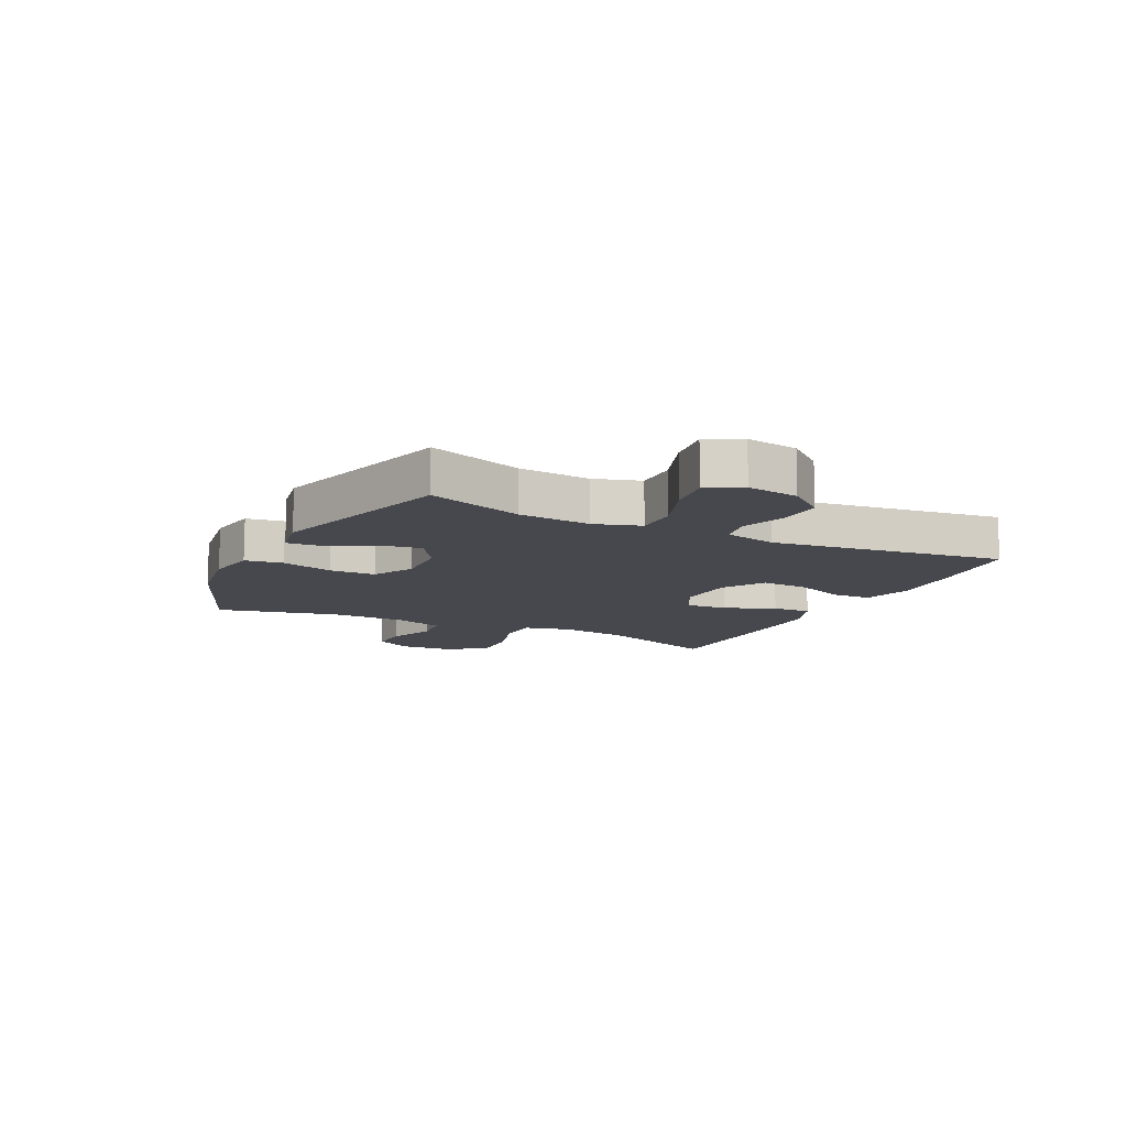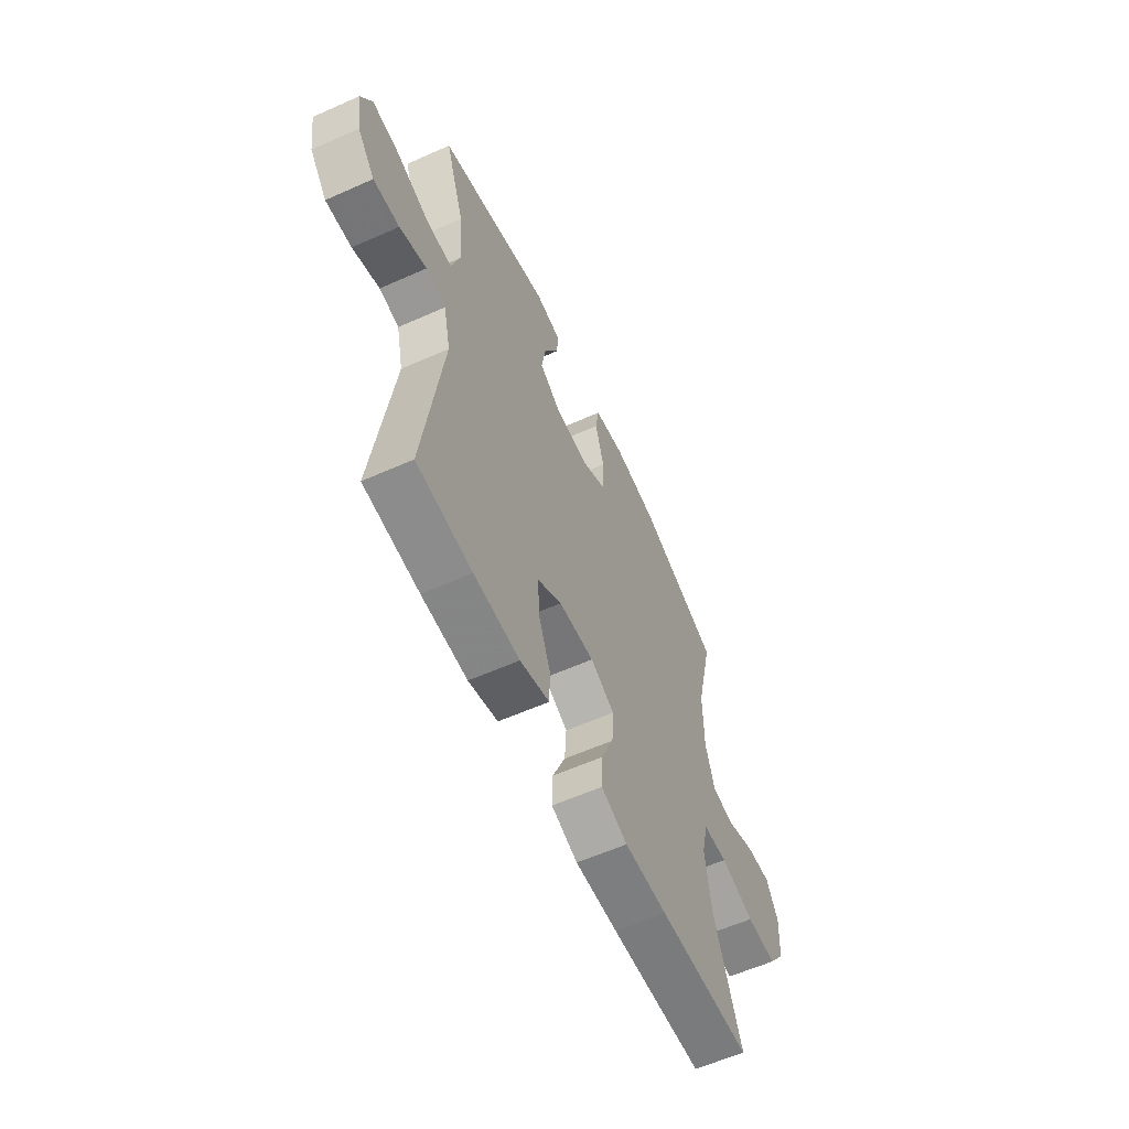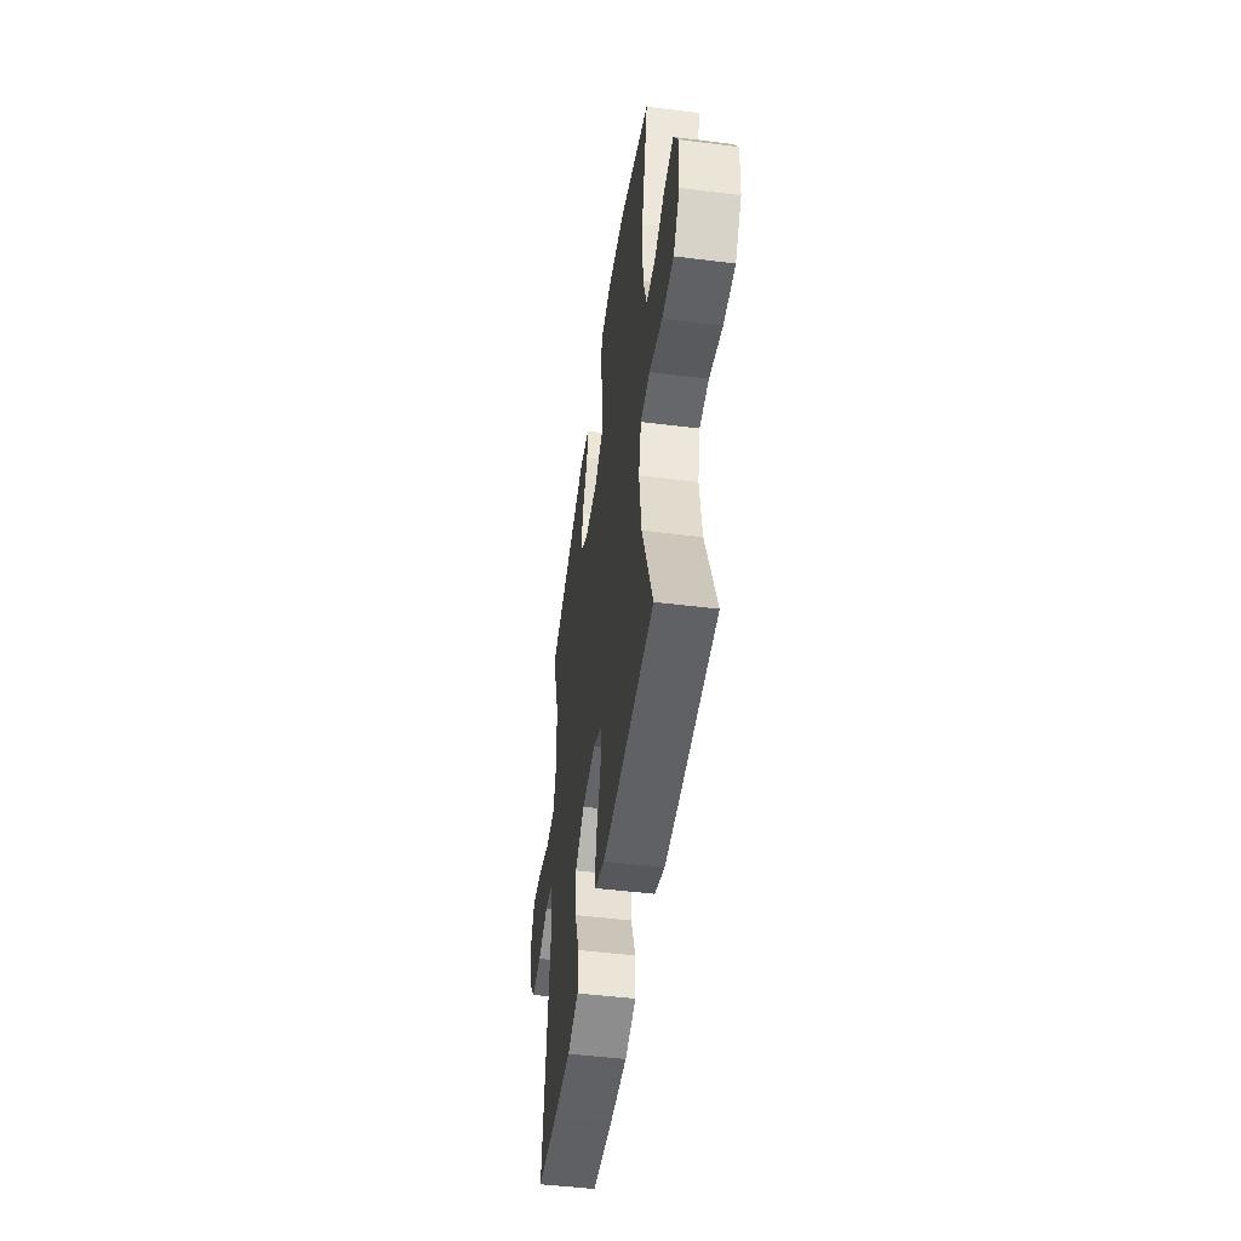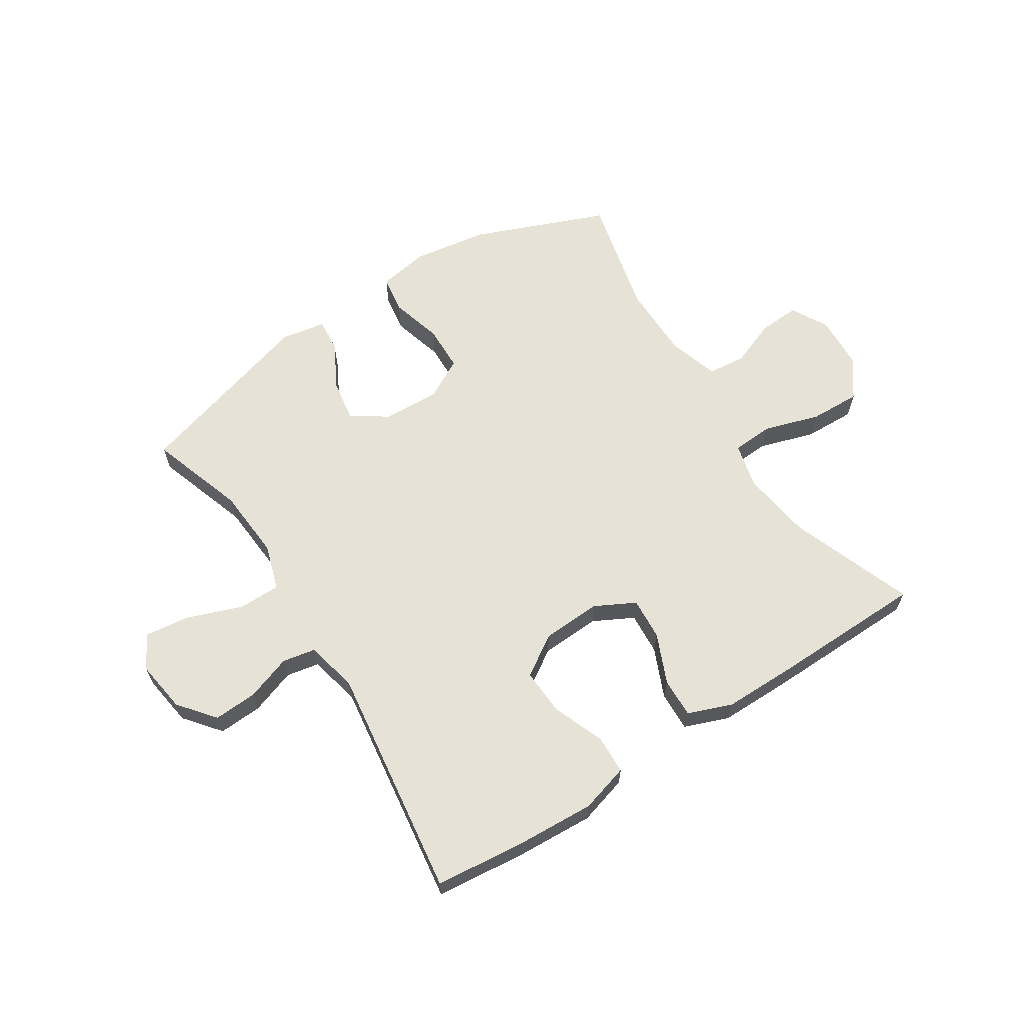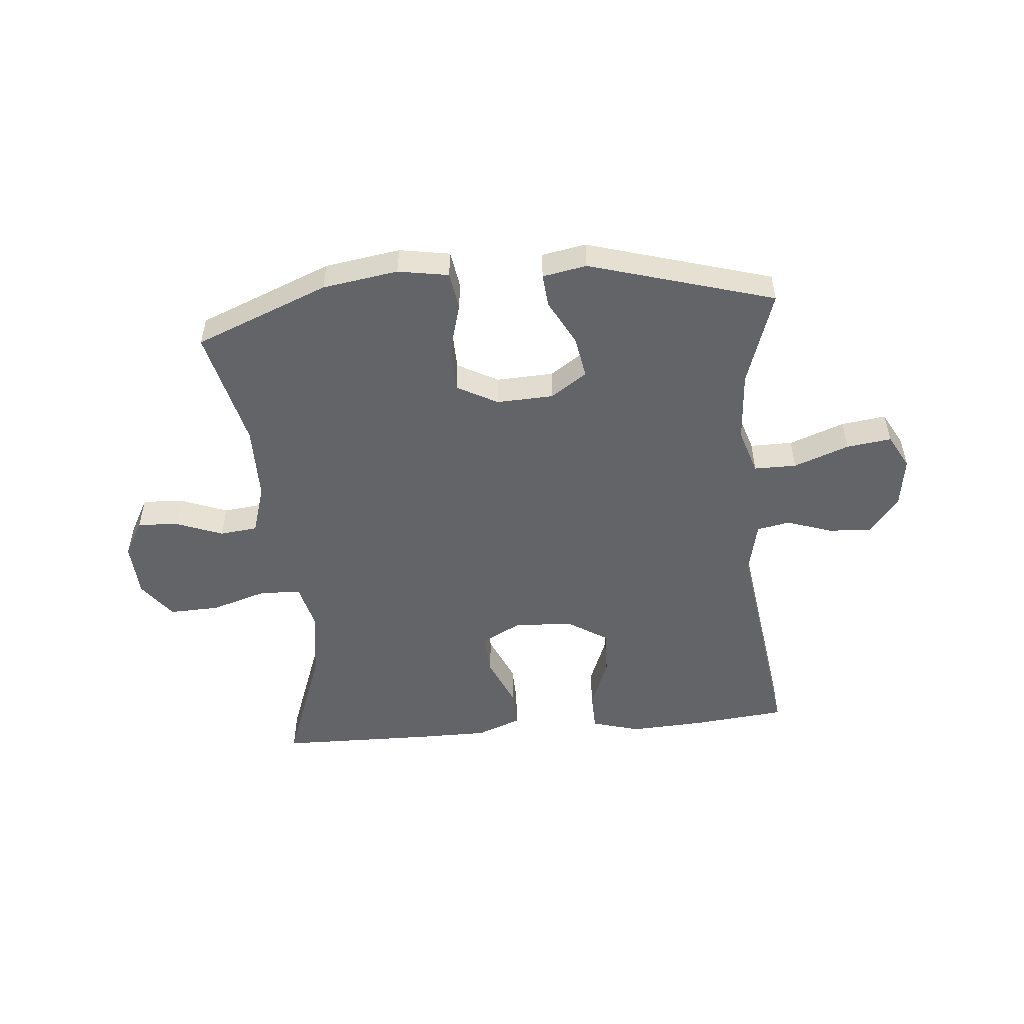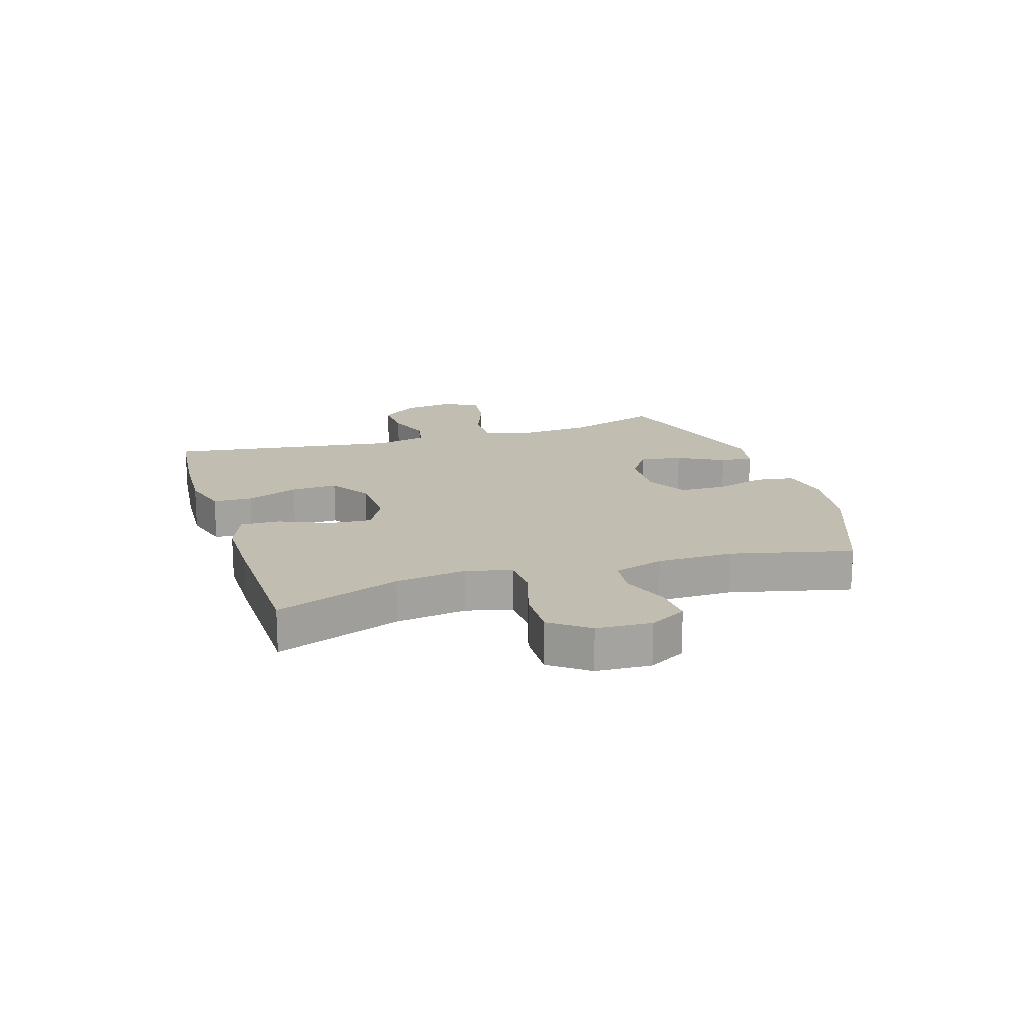
<metadata>
{"format":"obj","ext":"obj","renderer":"f3d","projection":"perspective","resolution":1024,"background":"white","views":[{"elev":-11.7,"azim":63.7,"up":"+Y"},{"elev":-59.3,"azim":114.6,"up":"+Z"},{"elev":-48.7,"azim":-97.9,"up":"+Z"},{"elev":63.6,"azim":147.3,"up":"+Y"},{"elev":-51.2,"azim":5.2,"up":"+Y"},{"elev":16.9,"azim":-107.4,"up":"+Y"}]}
</metadata>
<code>
v -0.5 0.07 -0.5
v -0.421 0.07 -0.287
v -0.404 0.07 -0.166
v -0.423 0.07 -0.088
v -0.493 0.07 -0.084
v -0.59 0.07 -0.114
v -0.677 0.07 -0.117
v -0.725 0.07 -0.052
v -0.73 0.07 0.042
v -0.695 0.07 0.105
v -0.625 0.07 0.101
v -0.544 0.07 0.07
v -0.479 0.07 0.077
v -0.452 0.07 0.163
v -0.451 0.07 0.293
v -0.5 0.07 0.5
v -0.27 0.07 0.592
v -0.14 0.07 0.612
v -0.053 0.07 0.597
v -0.043 0.07 0.532
v -0.068 0.07 0.443
v -0.066 0.07 0.364
v 0.004 0.07 0.326
v 0.102 0.07 0.33
v 0.164 0.07 0.372
v 0.152 0.07 0.444
v 0.11 0.07 0.523
v 0.105 0.07 0.58
v 0.181 0.07 0.594
v 0.5 0.07 0.5
v 0.445 0.07 0.336
v 0.436 0.07 0.213
v 0.461 0.07 0.134
v 0.534 0.07 0.134
v 0.629 0.07 0.169
v 0.706 0.07 0.179
v 0.738 0.07 0.12
v 0.725 0.07 0.031
v 0.675 0.07 -0.031
v 0.6 0.07 -0.027
v 0.522 0.07 0
v 0.465 0.07 -0.011
v 0.445 0.07 -0.101
v 0.5 0.07 -0.5
v 0.341 0.07 -0.516
v 0.21 0.07 -0.523
v 0.126 0.07 -0.499
v 0.124 0.07 -0.432
v 0.159 0.07 -0.343
v 0.163 0.07 -0.263
v 0.093 0.07 -0.218
v -0.009 0.07 -0.213
v -0.078 0.07 -0.249
v -0.073 0.07 -0.322
v -0.036 0.07 -0.408
v -0.034 0.07 -0.476
v -0.11 0.07 -0.505
v -0.233 0.07 -0.505
v -0.5 0 -0.5
v -0.421 0 -0.287
v -0.404 0 -0.166
v -0.423 0 -0.088
v -0.493 0 -0.084
v -0.59 0 -0.114
v -0.677 0 -0.117
v -0.725 0 -0.052
v -0.73 0 0.042
v -0.695 0 0.105
v -0.625 0 0.101
v -0.544 0 0.07
v -0.479 0 0.077
v -0.452 0 0.163
v -0.451 0 0.293
v -0.5 0 0.5
v -0.27 0 0.592
v -0.14 0 0.612
v -0.053 0 0.597
v -0.043 0 0.532
v -0.068 0 0.443
v -0.066 0 0.364
v 0.004 0 0.326
v 0.102 0 0.33
v 0.164 0 0.372
v 0.152 0 0.444
v 0.11 0 0.523
v 0.105 0 0.58
v 0.181 0 0.594
v 0.5 0 0.5
v 0.445 0 0.336
v 0.436 0 0.213
v 0.461 0 0.134
v 0.534 0 0.134
v 0.629 0 0.169
v 0.706 0 0.179
v 0.738 0 0.12
v 0.725 0 0.031
v 0.675 0 -0.031
v 0.6 0 -0.027
v 0.522 0 0
v 0.465 0 -0.011
v 0.445 0 -0.101
v 0.5 0 -0.5
v 0.341 0 -0.516
v 0.21 0 -0.523
v 0.126 0 -0.499
v 0.124 0 -0.432
v 0.159 0 -0.343
v 0.163 0 -0.263
v 0.093 0 -0.218
v -0.009 0 -0.213
v -0.078 0 -0.249
v -0.073 0 -0.322
v -0.036 0 -0.408
v -0.034 0 -0.476
v -0.11 0 -0.505
v -0.233 0 -0.505
f 57 58 1 2
f 54 55 56 57
f 53 54 57 2
f 52 53 2 3
f 51 52 3 4
f 46 47 48 49
f 46 49 50
f 43 44 45 46
f 42 43 46 50
f 38 39 40 41
f 36 37 38 41
f 34 35 36 41
f 33 34 41 42
f 32 33 42 50
f 28 29 30 31
f 26 27 28 31
f 25 26 31 32
f 24 25 32 50
f 18 19 20 21
f 18 21 22
f 15 16 17 18
f 14 15 18 22
f 13 14 22 23
f 9 10 11 12
f 9 12 13
f 8 9 13
f 5 6 7 8
f 4 5 8 13
f 51 4 13 23
f 23 24 50 51
f 60 59 116 115
f 115 114 113 112
f 60 115 112 111
f 61 60 111 110
f 62 61 110 109
f 107 106 105 104
f 108 107 104
f 104 103 102 101
f 108 104 101 100
f 99 98 97 96
f 99 96 95 94
f 99 94 93 92
f 100 99 92 91
f 108 100 91 90
f 89 88 87 86
f 89 86 85 84
f 90 89 84 83
f 108 90 83 82
f 79 78 77 76
f 80 79 76
f 76 75 74 73
f 80 76 73 72
f 81 80 72 71
f 70 69 68 67
f 71 70 67
f 71 67 66
f 66 65 64 63
f 71 66 63 62
f 81 71 62 109
f 109 108 82 81
f 1 59 60 2
f 2 60 61 3
f 3 61 62 4
f 4 62 63 5
f 5 63 64 6
f 6 64 65 7
f 7 65 66 8
f 8 66 67 9
f 9 67 68 10
f 10 68 69 11
f 11 69 70 12
f 12 70 71 13
f 13 71 72 14
f 14 72 73 15
f 15 73 74 16
f 16 74 75 17
f 17 75 76 18
f 18 76 77 19
f 19 77 78 20
f 20 78 79 21
f 21 79 80 22
f 22 80 81 23
f 23 81 82 24
f 24 82 83 25
f 25 83 84 26
f 26 84 85 27
f 27 85 86 28
f 28 86 87 29
f 29 87 88 30
f 30 88 89 31
f 31 89 90 32
f 32 90 91 33
f 33 91 92 34
f 34 92 93 35
f 35 93 94 36
f 36 94 95 37
f 37 95 96 38
f 38 96 97 39
f 39 97 98 40
f 40 98 99 41
f 41 99 100 42
f 42 100 101 43
f 43 101 102 44
f 44 102 103 45
f 45 103 104 46
f 46 104 105 47
f 47 105 106 48
f 48 106 107 49
f 49 107 108 50
f 50 108 109 51
f 51 109 110 52
f 52 110 111 53
f 53 111 112 54
f 54 112 113 55
f 55 113 114 56
f 56 114 115 57
f 57 115 116 58
f 58 116 59 1

</code>
